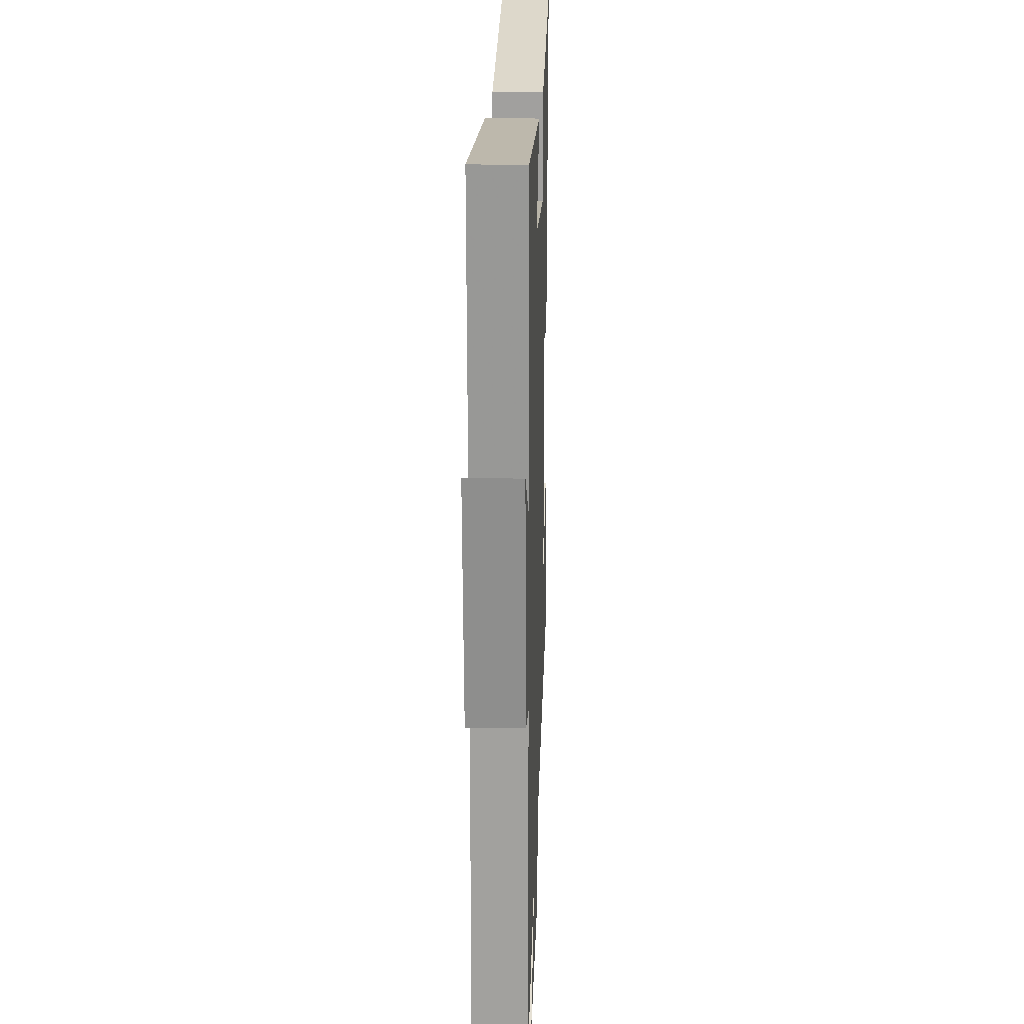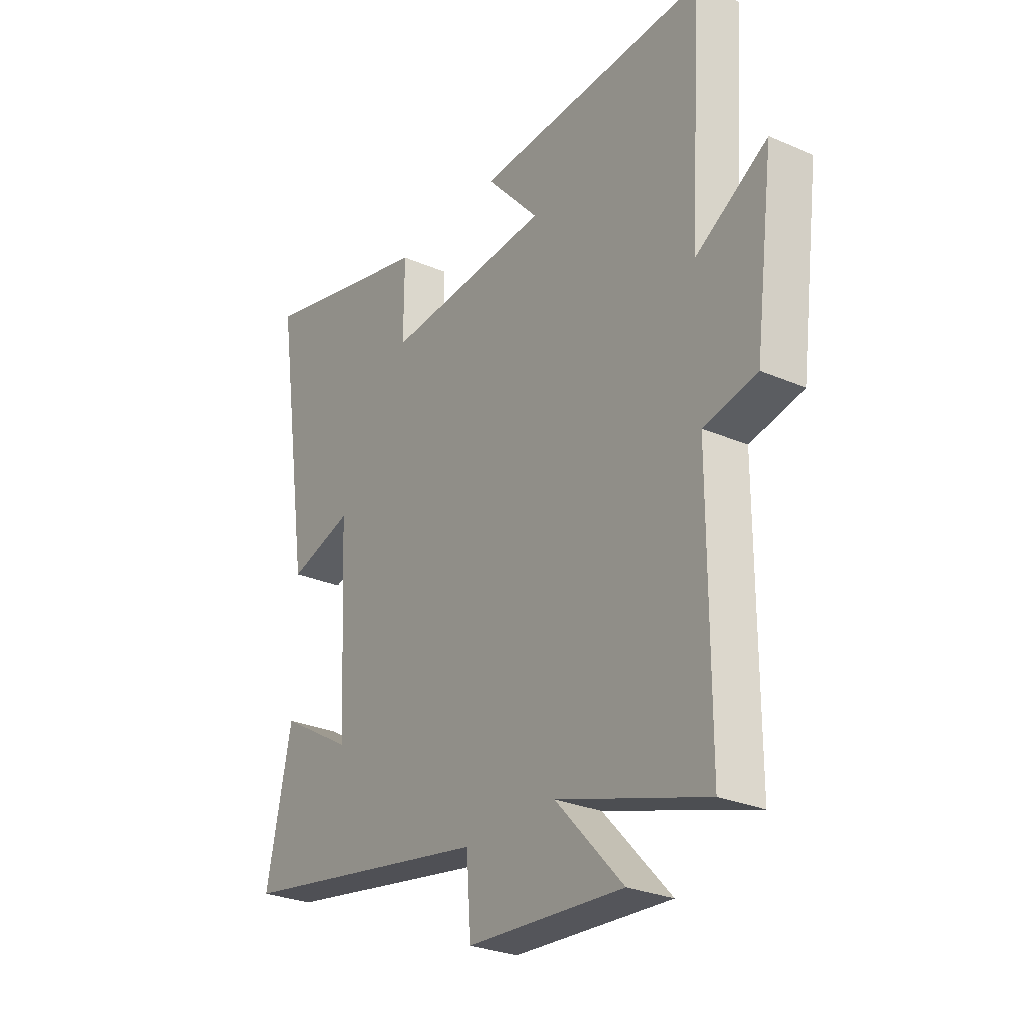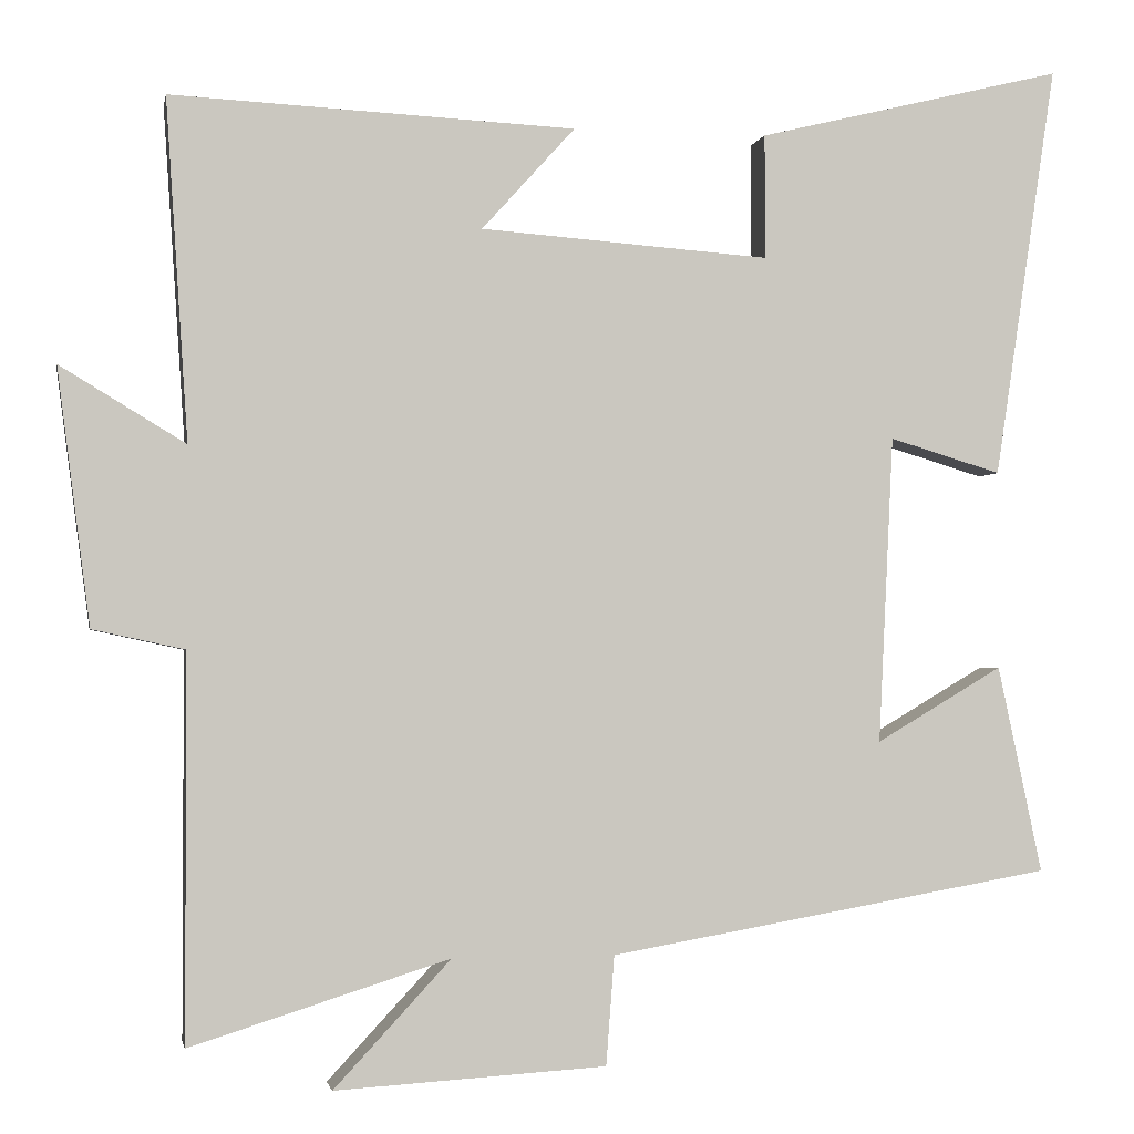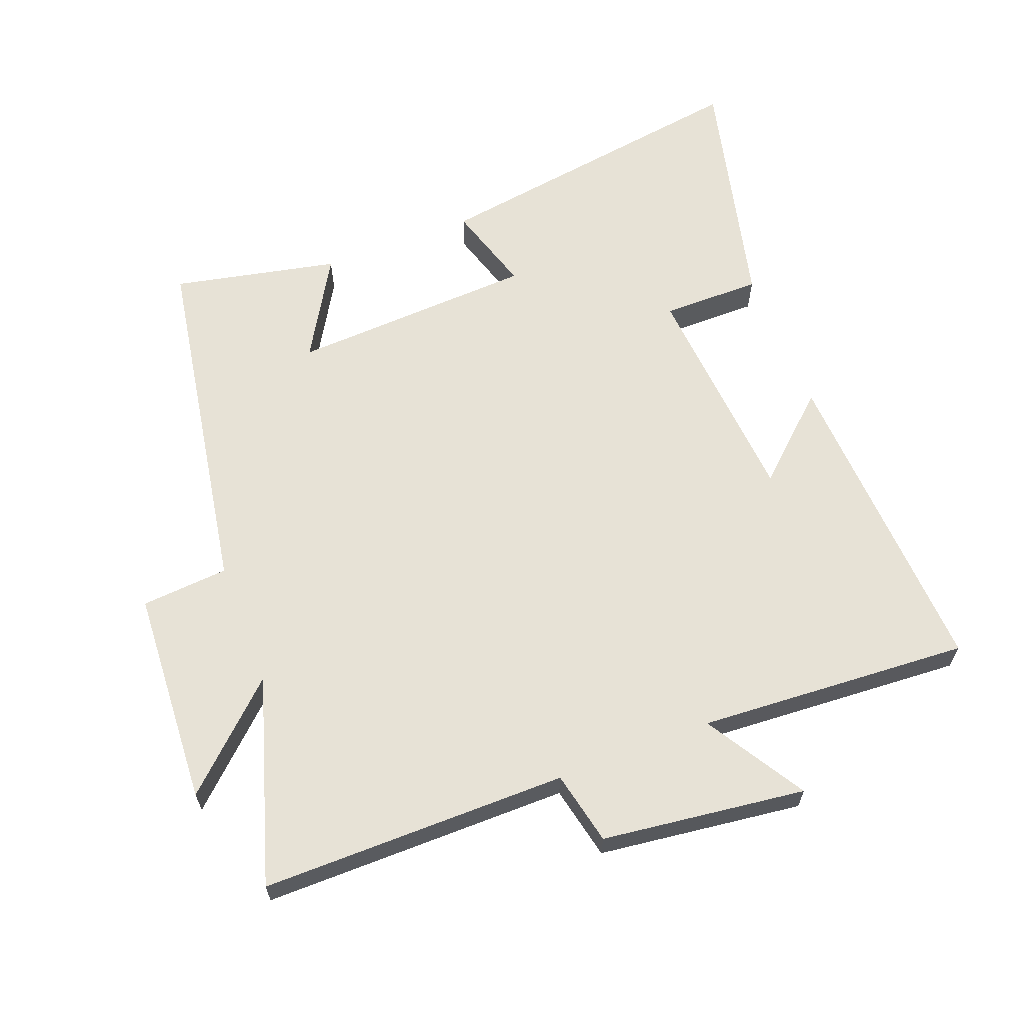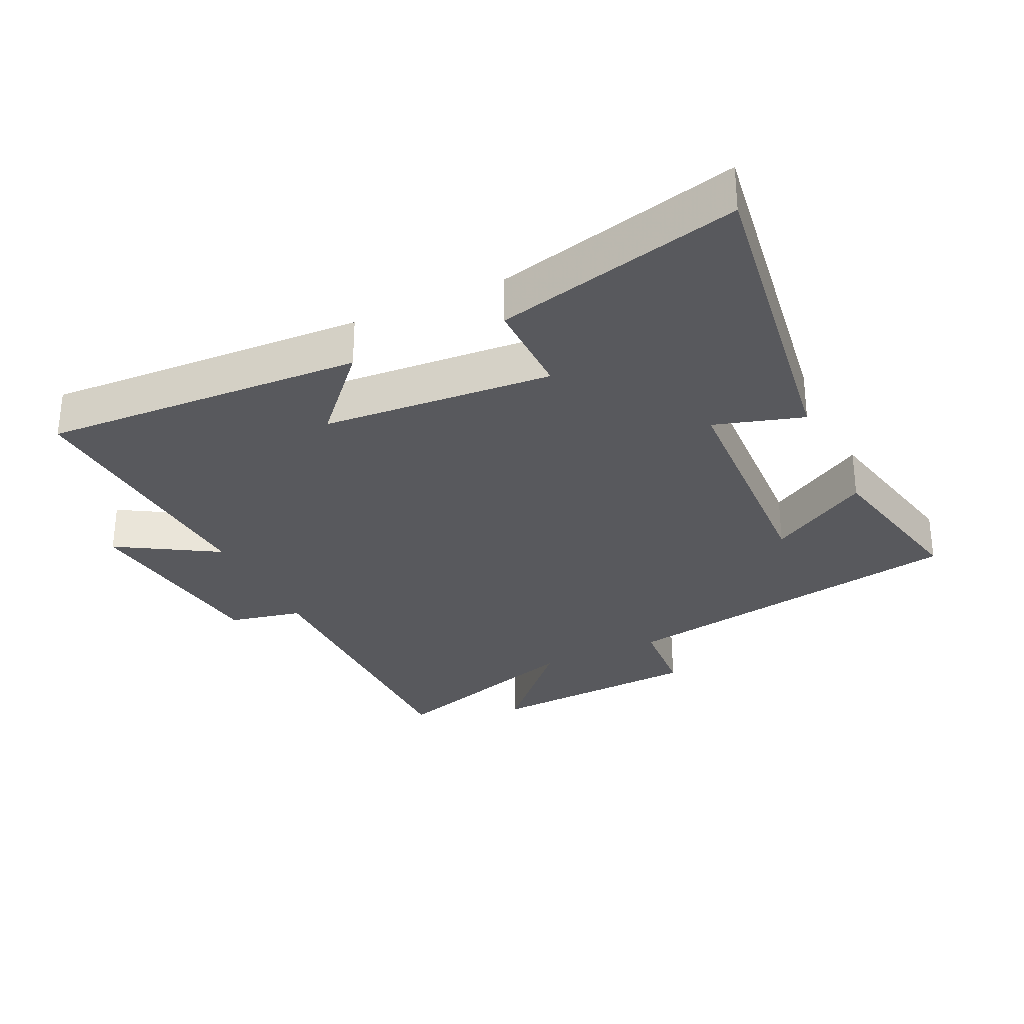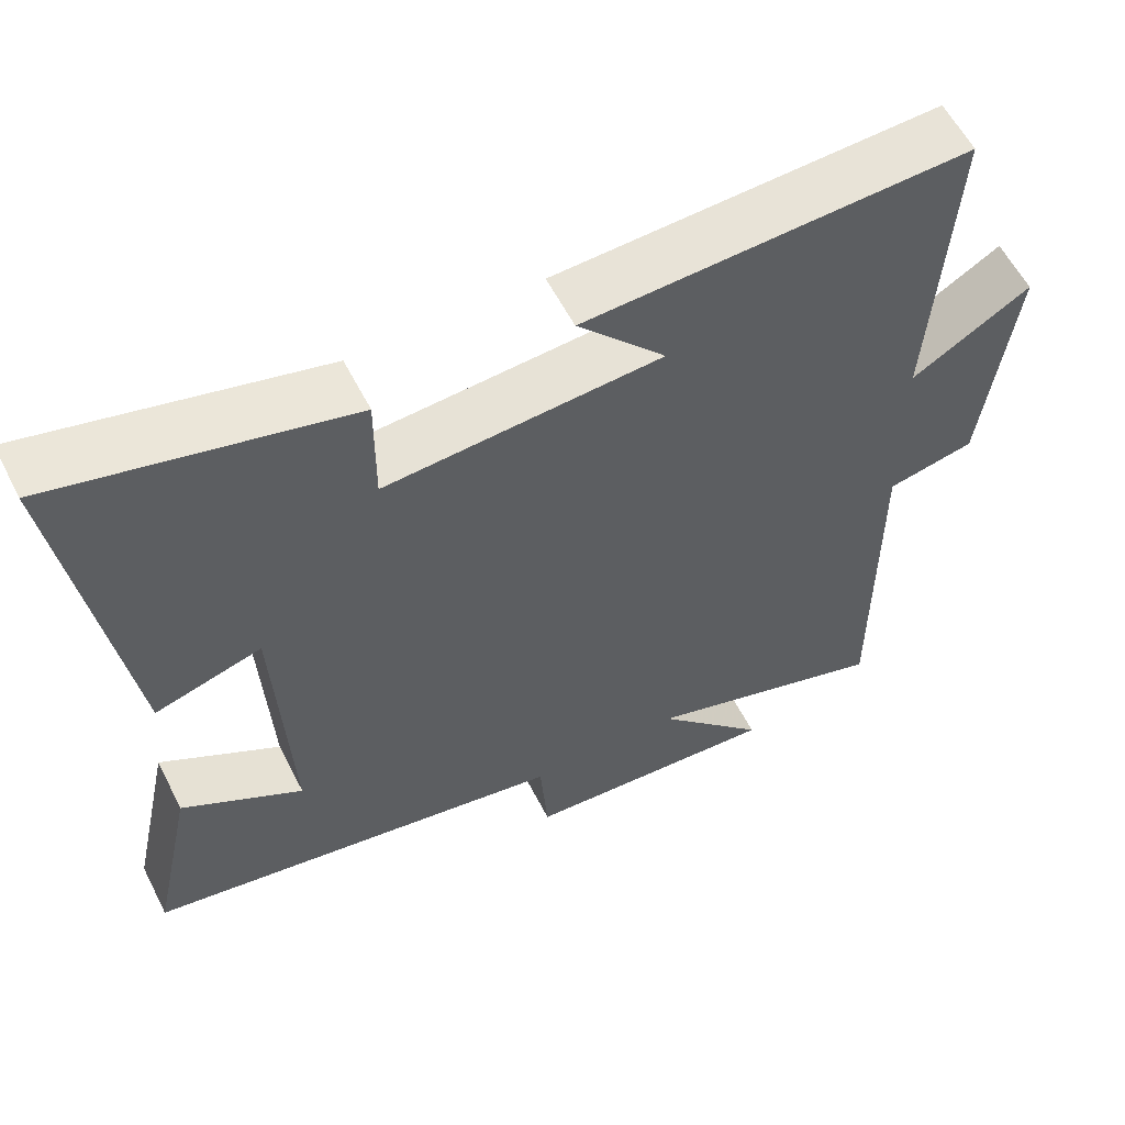
<metadata>
{"format":"obj","ext":"obj","renderer":"f3d","projection":"perspective","resolution":1024,"background":"white","views":[{"elev":17.6,"azim":-88.1,"up":"+Z"},{"elev":-27.8,"azim":-123.5,"up":"+Z"},{"elev":-1.8,"azim":-10.5,"up":"+Z"},{"elev":63.2,"azim":-111.2,"up":"+Y"},{"elev":-30.2,"azim":25.4,"up":"+Y"},{"elev":58.4,"azim":153.1,"up":"+Z"}]}
</metadata>
<code>
v -0.527 0.07 0.524
v -0.036 0.07 0.5
v -0.149 0.07 0.375
v 0.203 0.07 0.349
v 0.202 0.07 0.5
v 0.575 0.07 0.591
v 0.5 0.07 0.088
v 0.364 0.07 0.129
v 0.346 0.07 -0.245
v 0.5 0.07 -0.154
v 0.554 0.07 -0.406
v 0.013 0.07 -0.5
v 0.003 0.07 -0.633
v -0.327 0.07 -0.653
v -0.185 0.07 -0.5
v -0.5 0.07 -0.599
v -0.5 0.07 -0.132
v -0.612 0.07 -0.108
v -0.652 0.07 0.202
v -0.5 0.07 0.11
v -0.527 0 0.524
v -0.036 0 0.5
v -0.149 0 0.375
v 0.203 0 0.349
v 0.202 0 0.5
v 0.575 0 0.591
v 0.5 0 0.088
v 0.364 0 0.129
v 0.346 0 -0.245
v 0.5 0 -0.154
v 0.554 0 -0.406
v 0.013 0 -0.5
v 0.003 0 -0.633
v -0.327 0 -0.653
v -0.185 0 -0.5
v -0.5 0 -0.599
v -0.5 0 -0.132
v -0.612 0 -0.108
v -0.652 0 0.202
v -0.5 0 0.11
f 17 18 19 20
f 15 16 17 20
f 15 20 1
f 12 13 14 15
f 9 10 11 12
f 12 15 1
f 9 12 1
f 8 9 1
f 6 7 8
f 5 6 8
f 4 5 8
f 3 4 8
f 1 2 3
f 1 3 8
f 40 39 38 37
f 40 37 36 35
f 21 40 35
f 35 34 33 32
f 32 31 30 29
f 21 35 32
f 21 32 29
f 21 29 28
f 28 27 26
f 28 26 25
f 28 25 24
f 28 24 23
f 23 22 21
f 28 23 21
f 1 21 22 2
f 2 22 23 3
f 3 23 24 4
f 4 24 25 5
f 5 25 26 6
f 6 26 27 7
f 7 27 28 8
f 8 28 29 9
f 9 29 30 10
f 10 30 31 11
f 11 31 32 12
f 12 32 33 13
f 13 33 34 14
f 14 34 35 15
f 15 35 36 16
f 16 36 37 17
f 17 37 38 18
f 18 38 39 19
f 19 39 40 20
f 20 40 21 1

</code>
